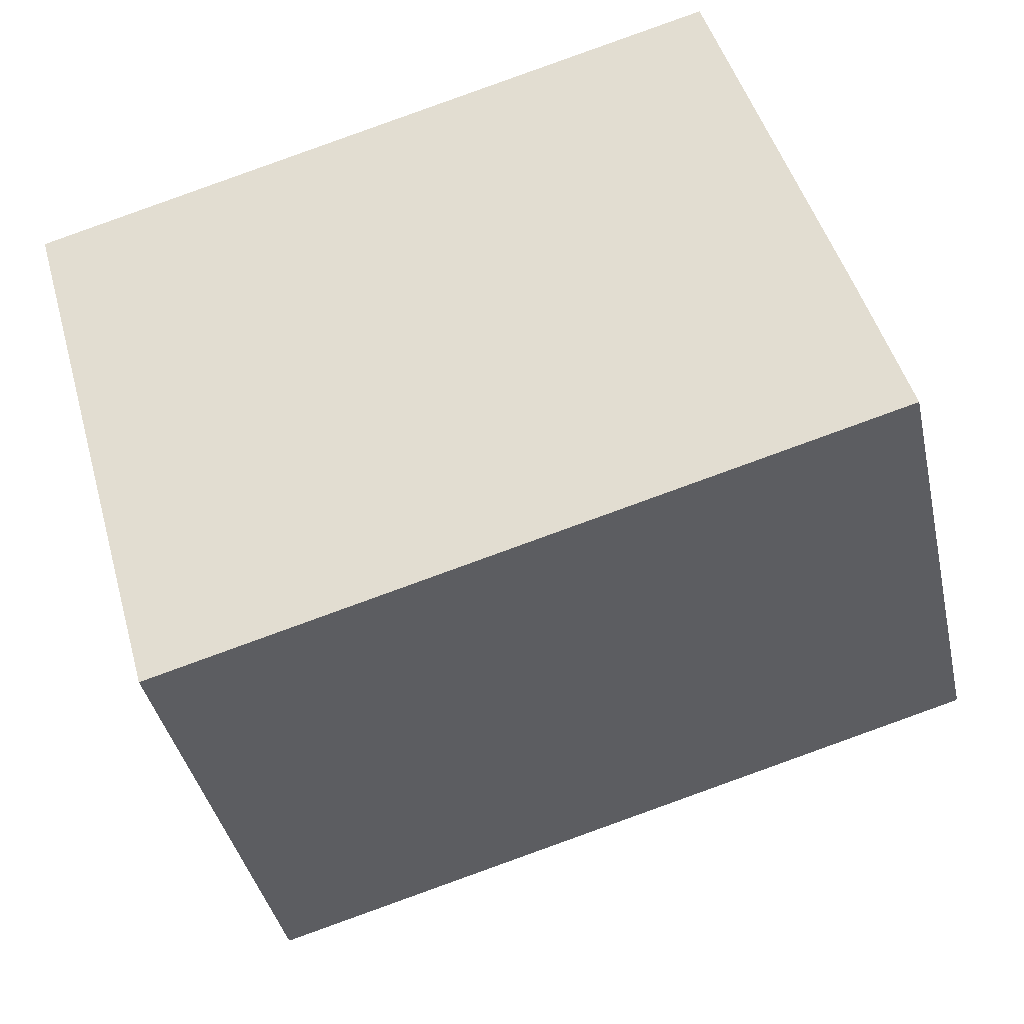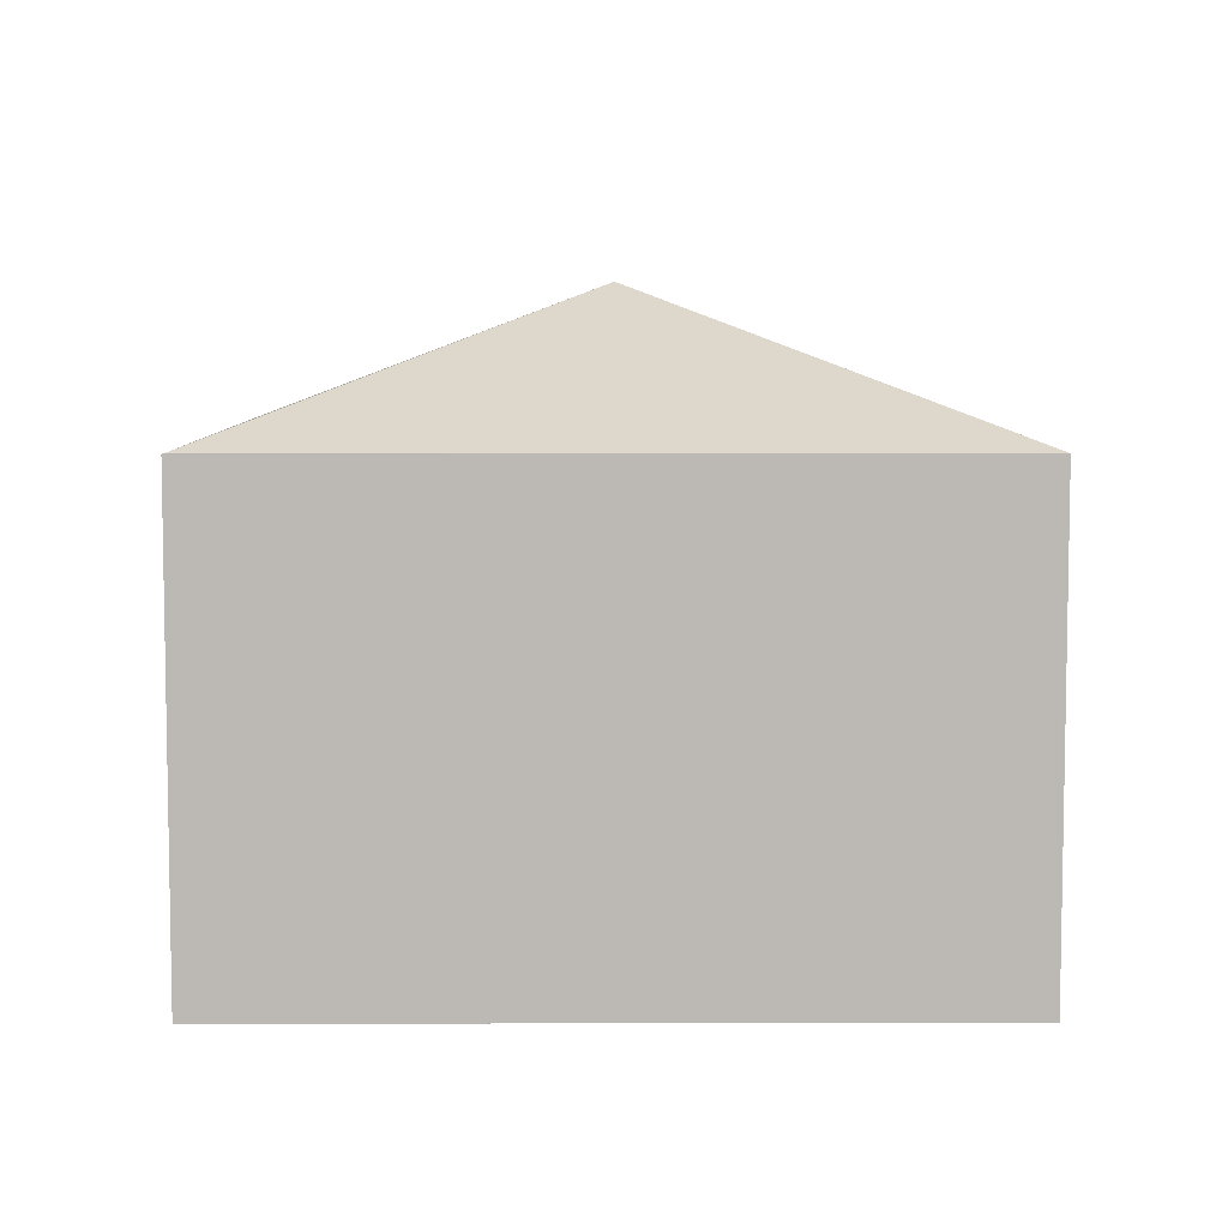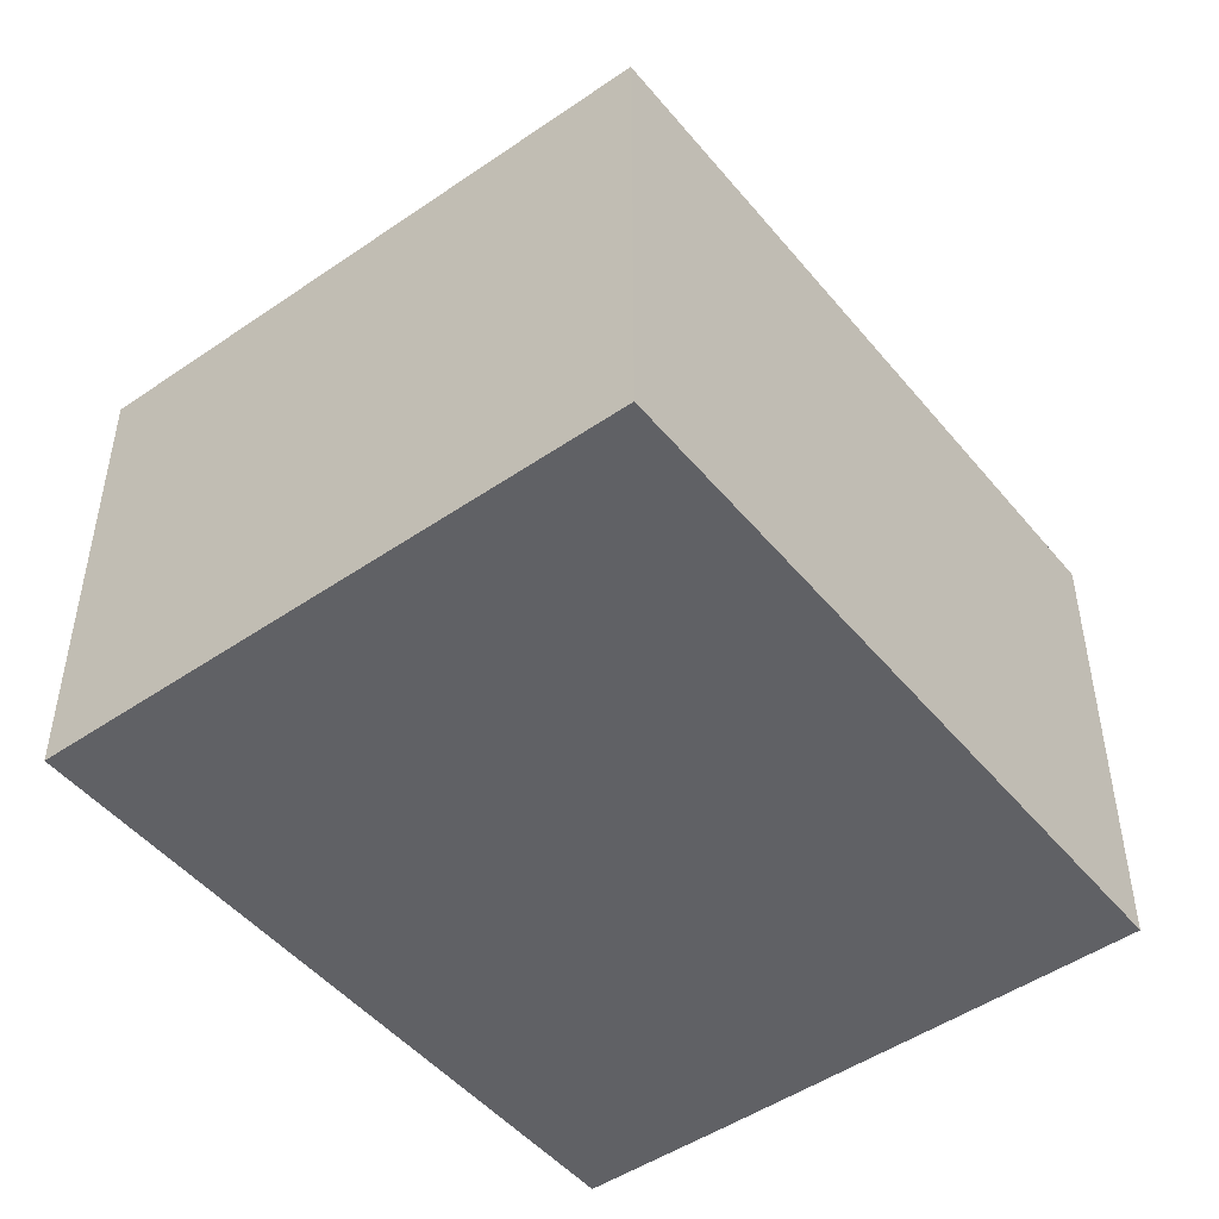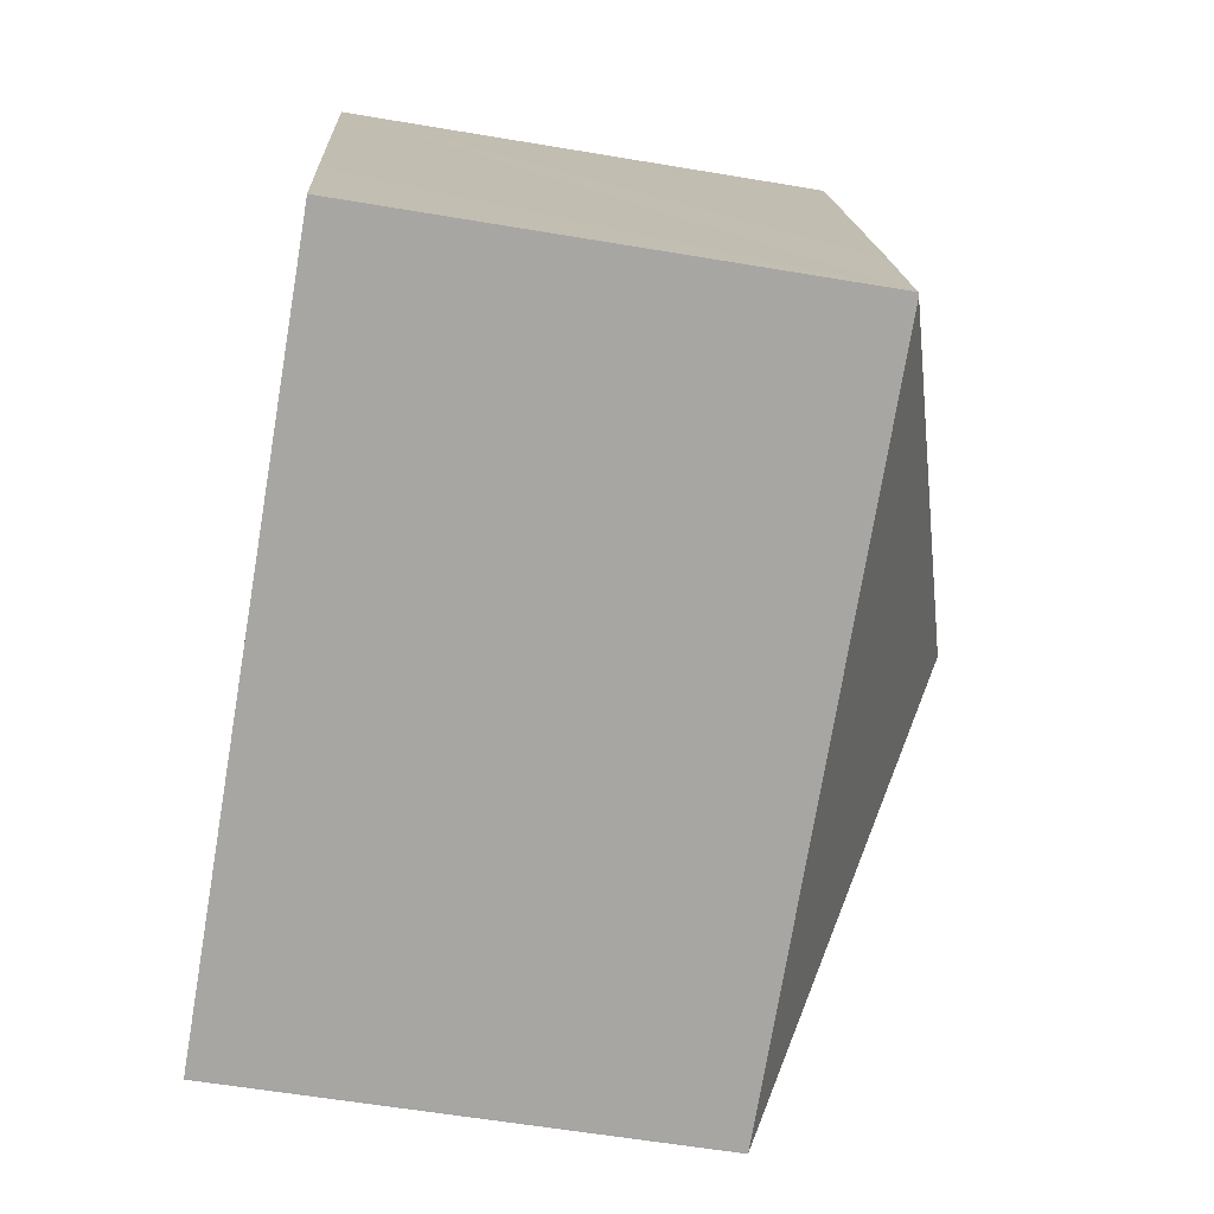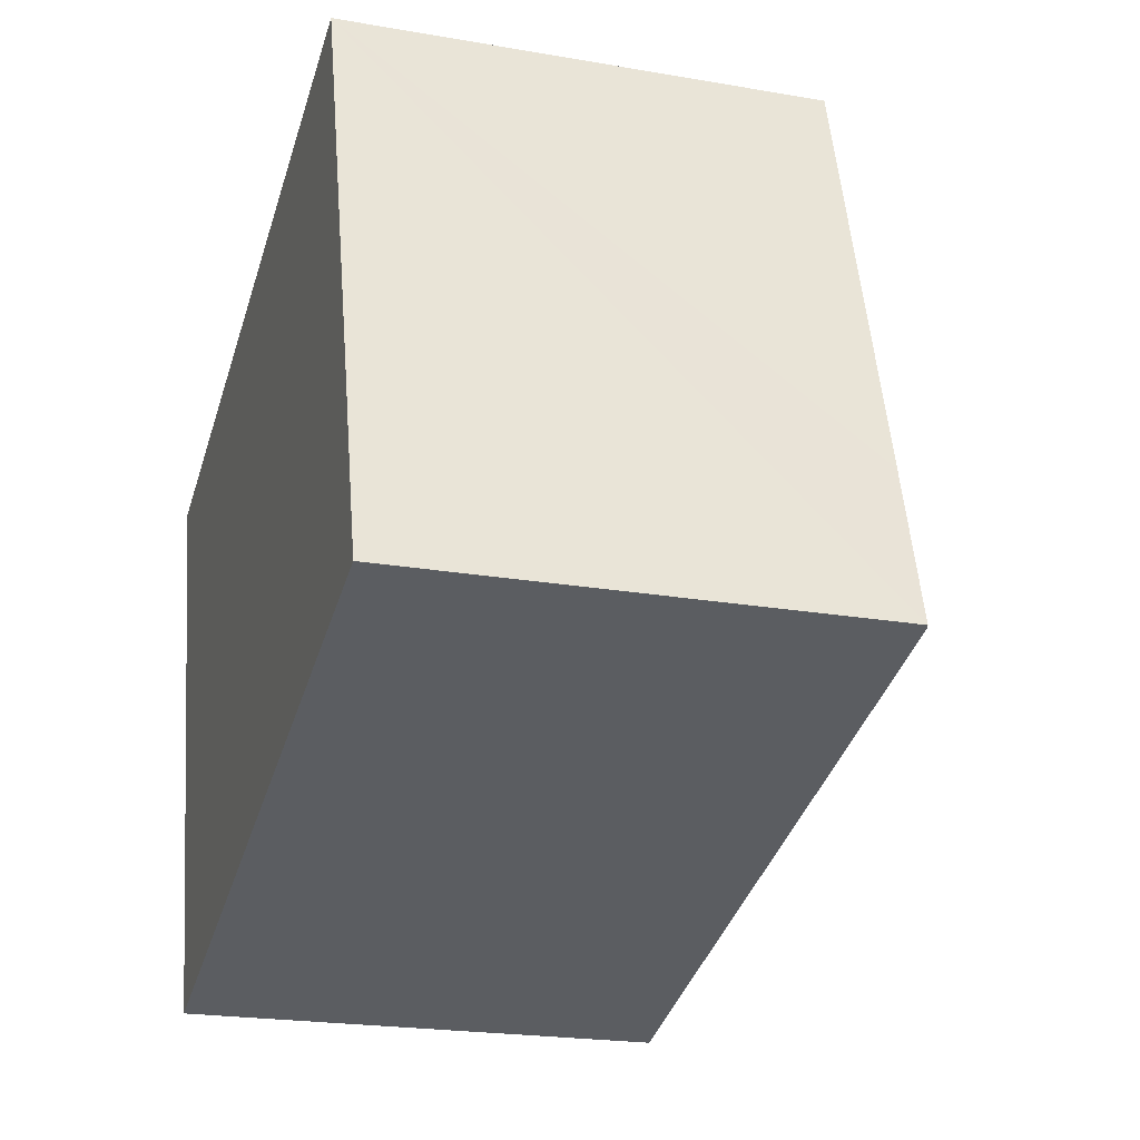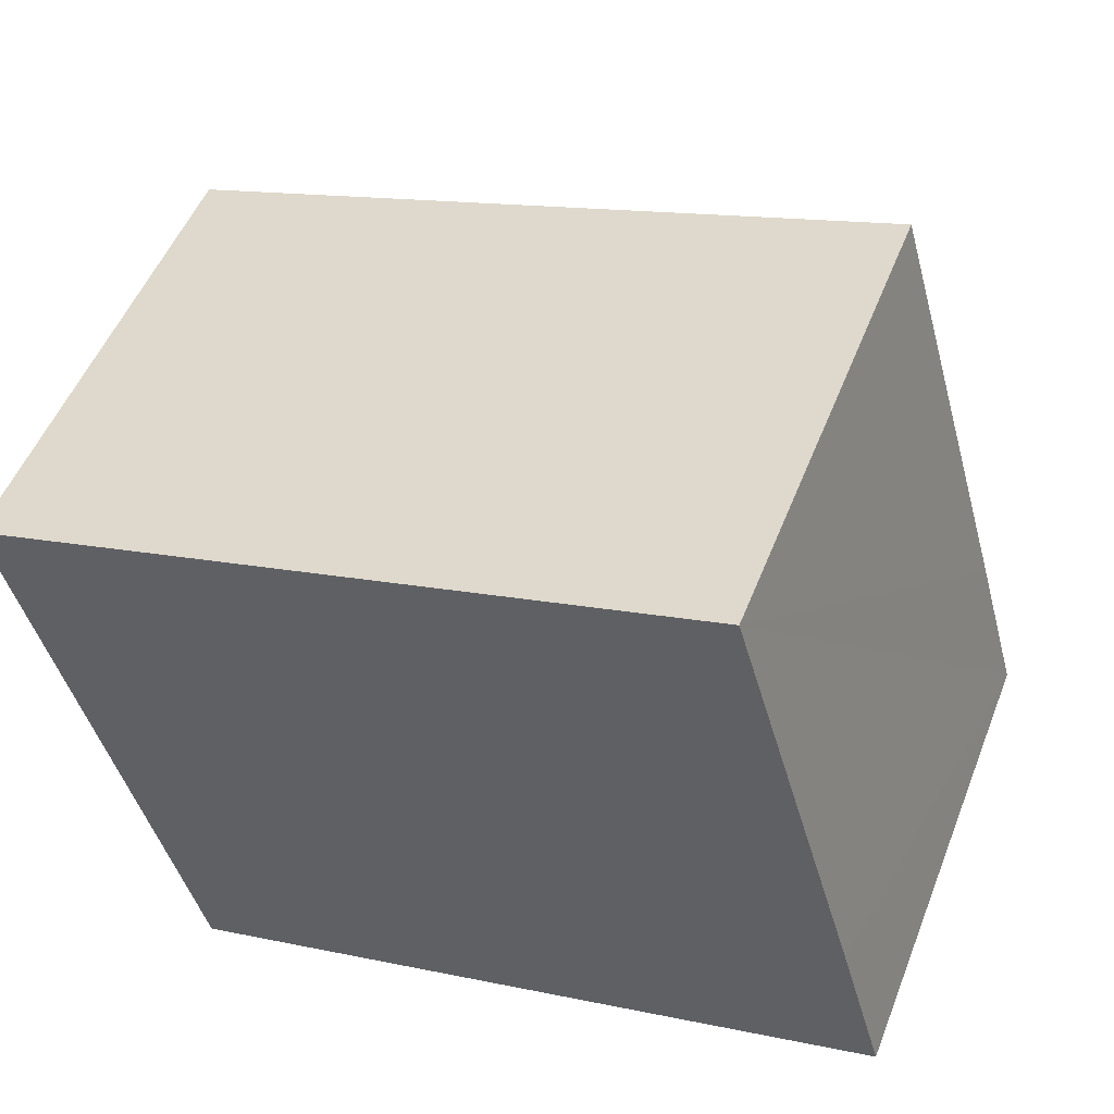
<metadata>
{"format":"obj","ext":"obj","renderer":"f3d","projection":"perspective","resolution":1024,"background":"white","views":[{"elev":-39.3,"azim":12.2,"up":"+Z"},{"elev":6.8,"azim":163.9,"up":"+Y"},{"elev":-48.2,"azim":-68.1,"up":"+Y"},{"elev":-58.6,"azim":80.1,"up":"+Z"},{"elev":-21.6,"azim":72.9,"up":"+Z"},{"elev":51.3,"azim":21.1,"up":"+Z"}]}
</metadata>
<code>
v  6.173 8.65 -2.754
v  2.424 6.696 0.679
v  9.983 6.697 2.79
v  0.021 6.696 0.006
v  12.32 6.698 -5.512
v  11.74 6.682 -3.304
v  12.36 6.682 -5.5
v  2.347 6.694 -8.309
v  2.331 6.688 -8.313
v  0 6.688 4.095e-16
v  2.331 5.09e-16 -8.313
v  0 0 0
v  9.983 -1.708e-16 2.79
v  0.021 -3.674e-19 0.006
v  2.424 -4.158e-17 0.679
v  11.74 2.023e-16 -3.304
v  12.36 3.368e-16 -5.5
v  2.347 5.088e-16 -8.309
v  12.32 3.375e-16 -5.512
g defaultobject
f 1 2 3
f 2 1 4
f 5 6 7
f 6 5 1
f 6 1 3
f 5 8 1
f 9 1 8
f 1 9 10
f 1 10 4
f 11 10 9
f 10 11 12
f 12 4 10
f 4 12 2
f 2 12 3
f 3 12 13
f 13 12 14
f 13 14 15
f 13 6 3
f 6 13 7
f 7 13 16
f 7 16 17
f 18 9 8
f 9 18 11
f 7 8 5
f 8 7 17
f 8 17 18
f 18 17 19
f 16 19 17
f 19 16 18
f 18 16 13
f 18 13 15
f 18 15 11
f 11 15 12
f 12 15 14

</code>
